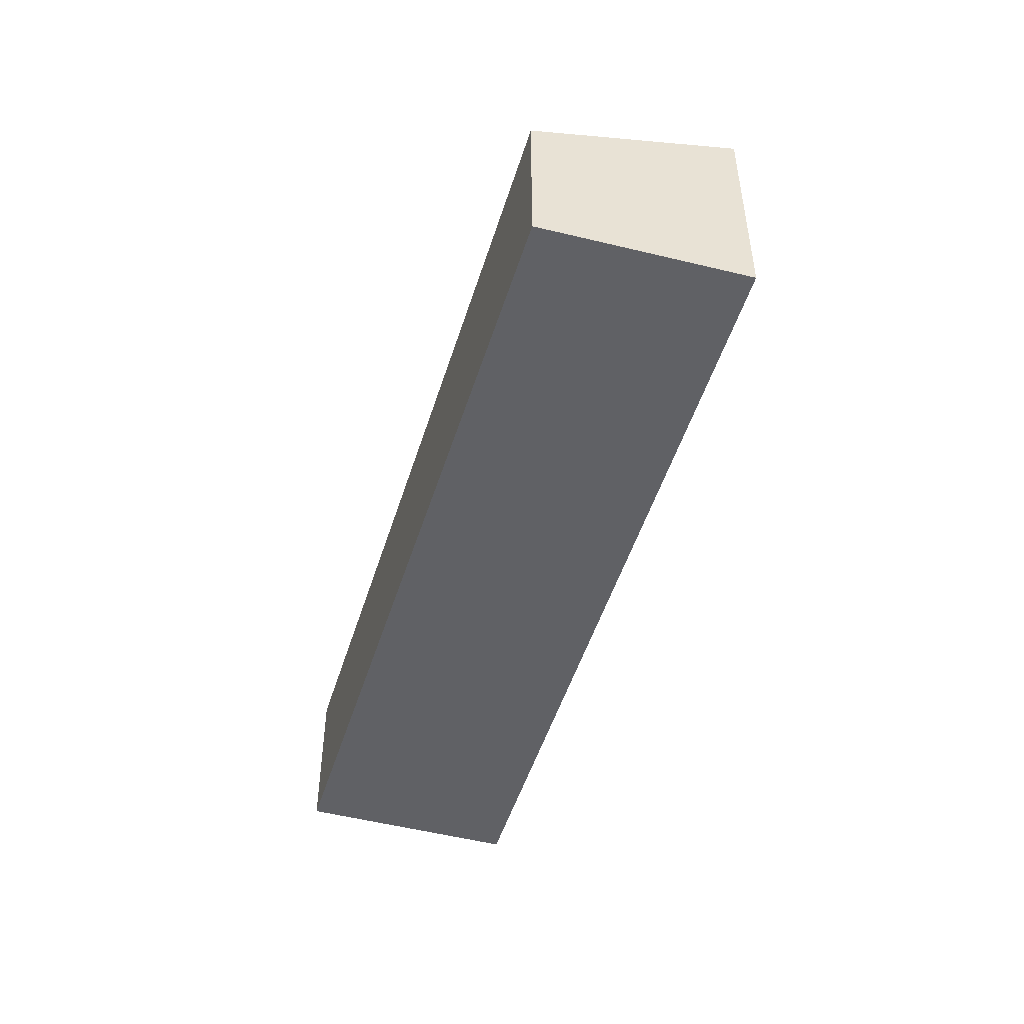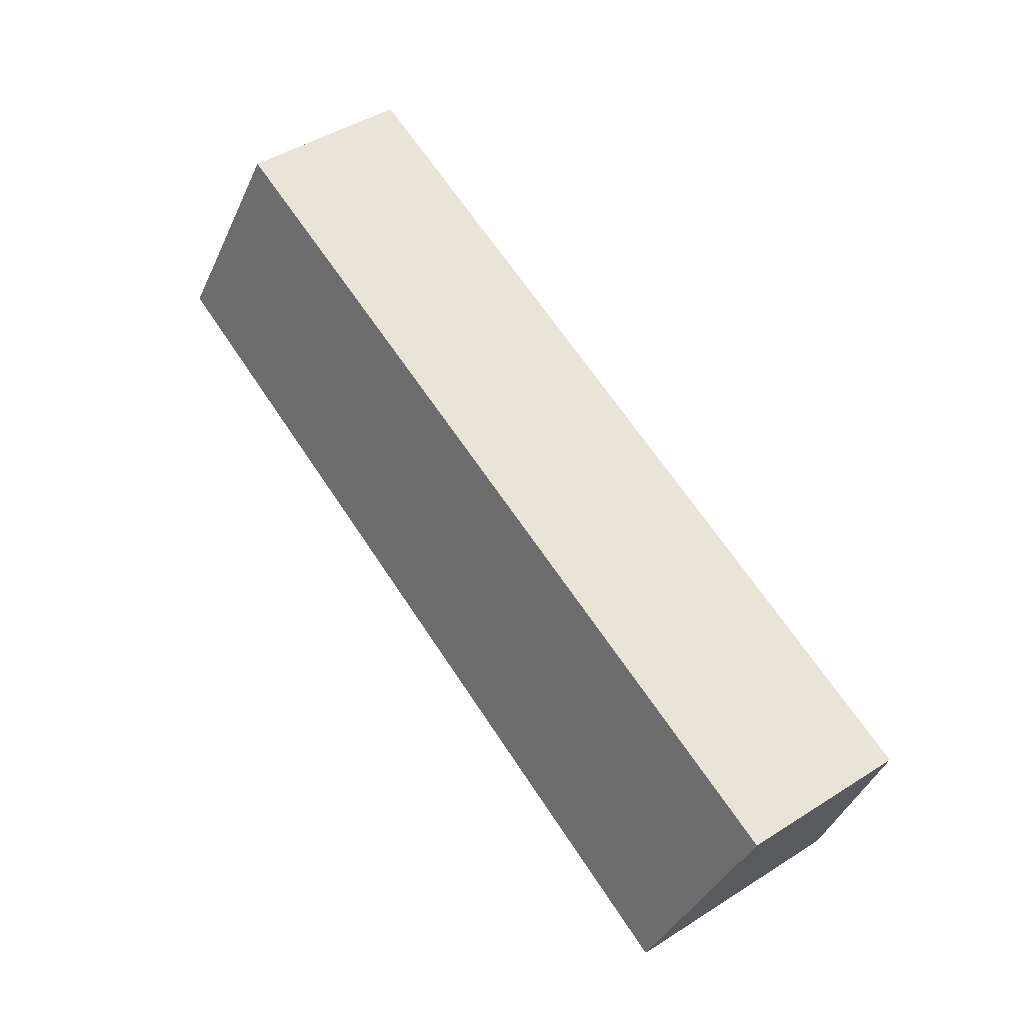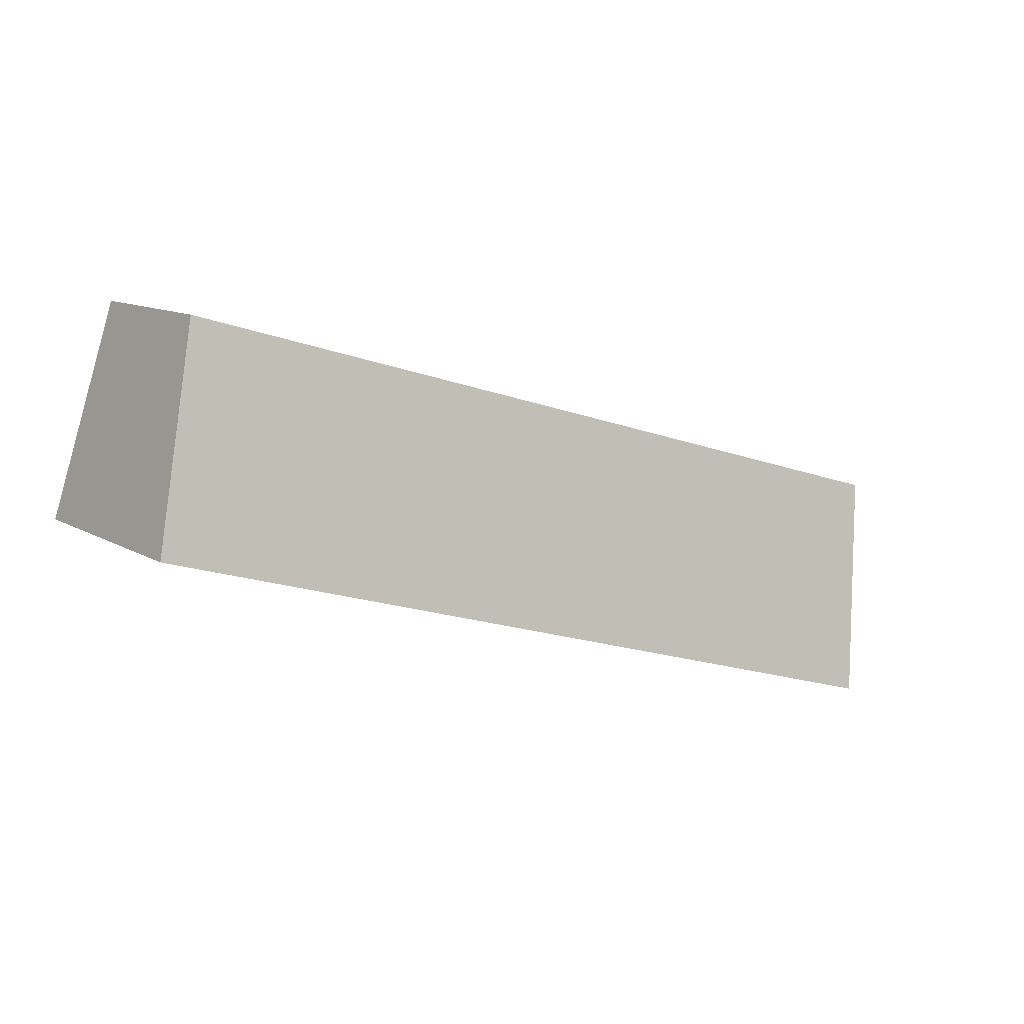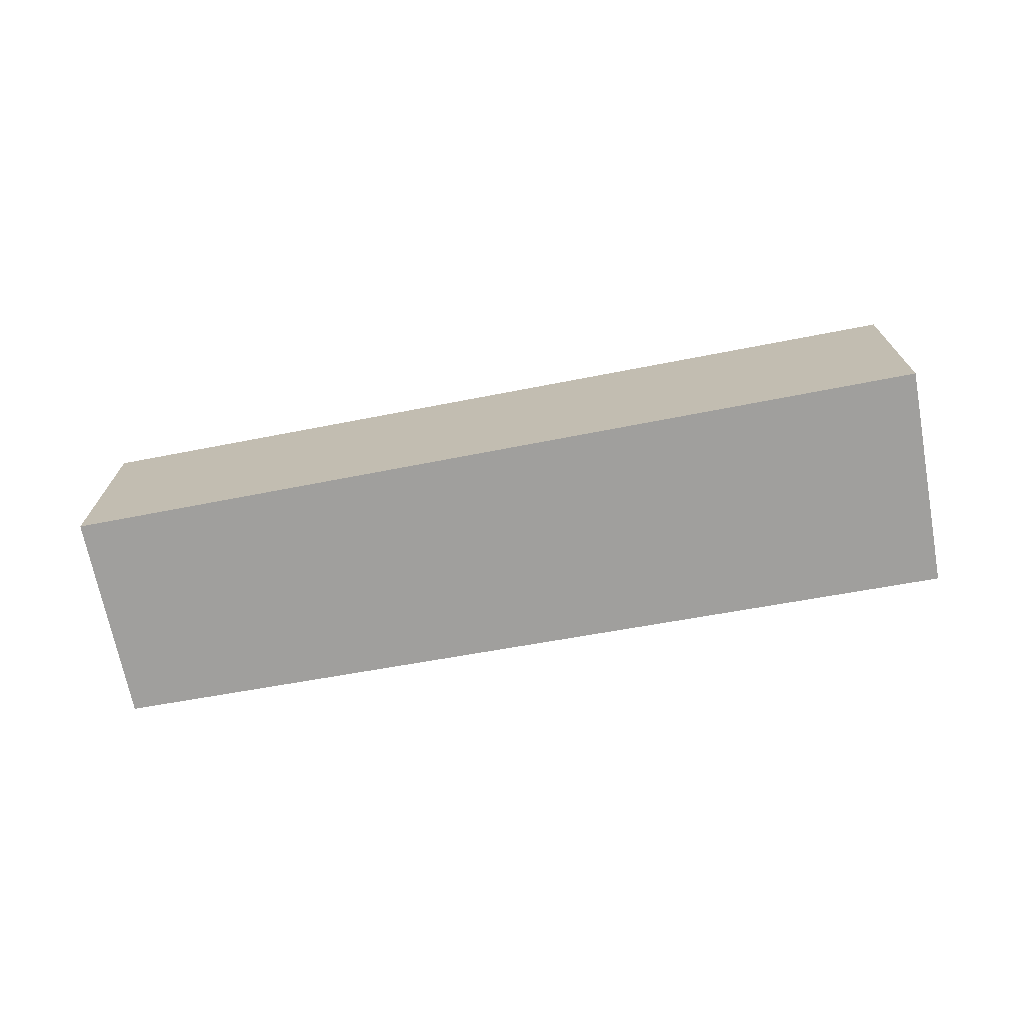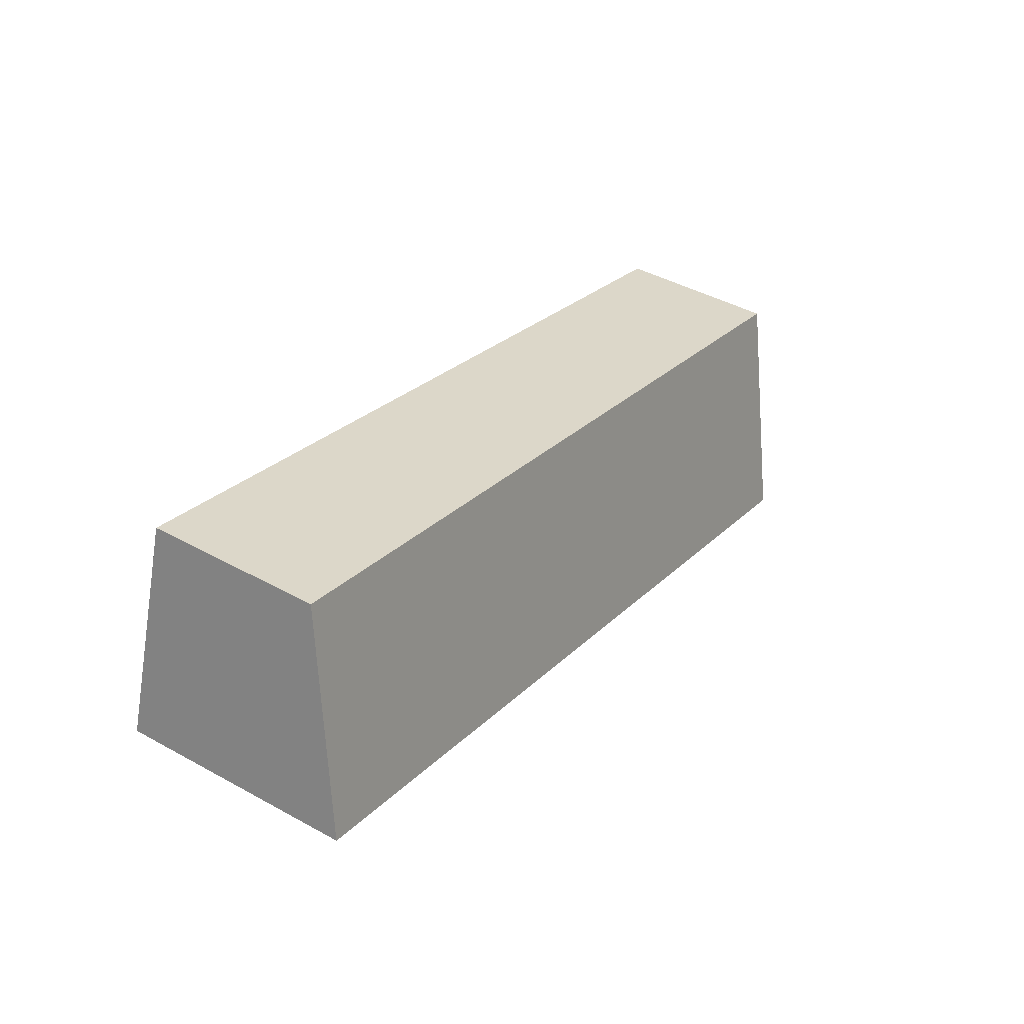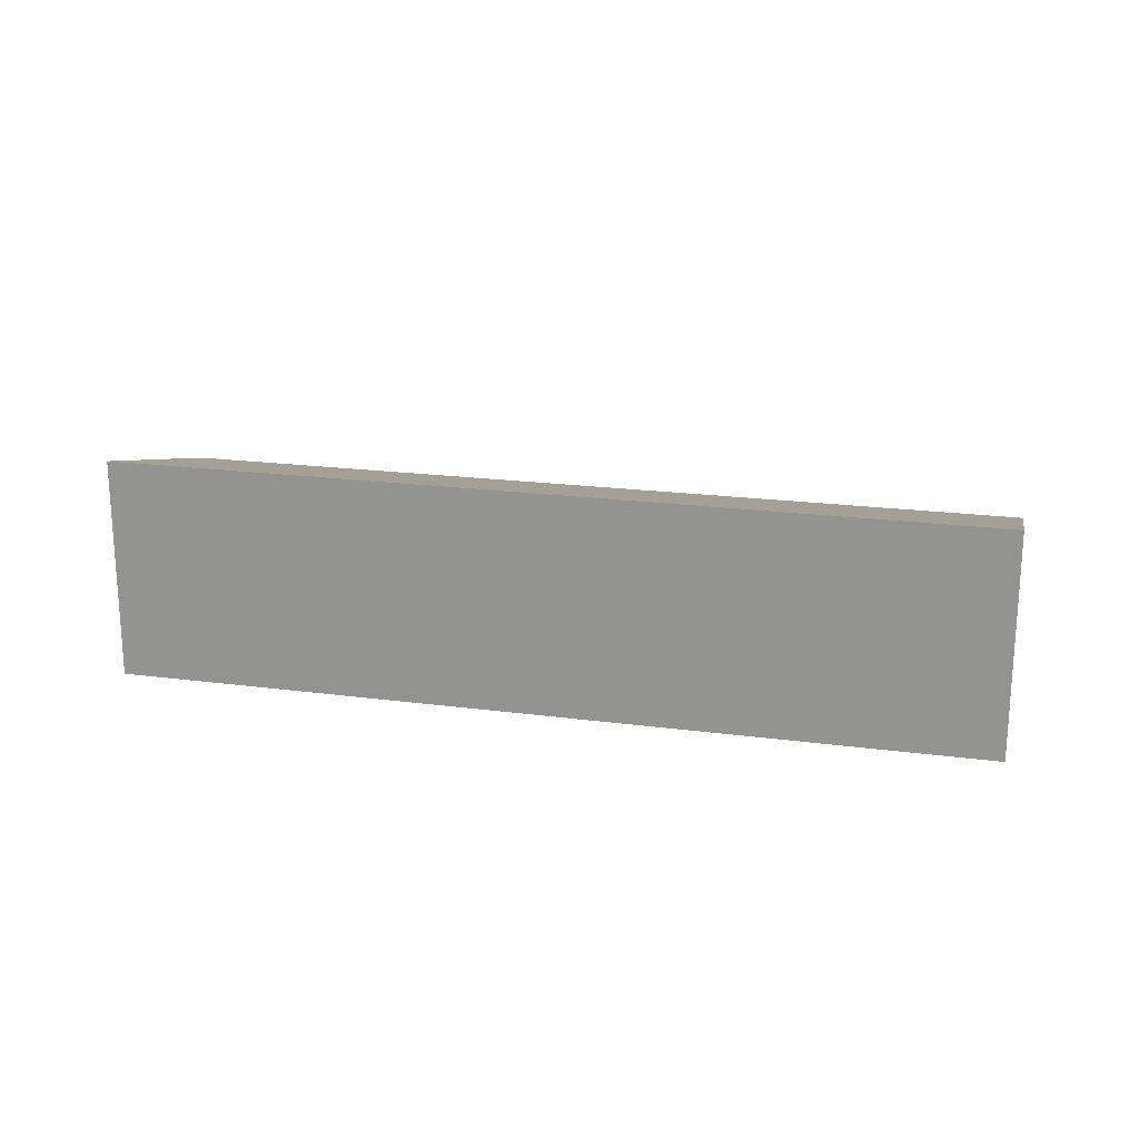
<metadata>
{"format":"obj","ext":"obj","renderer":"f3d","projection":"perspective","resolution":1024,"background":"white","views":[{"elev":-47.7,"azim":56.8,"up":"+Y"},{"elev":47.4,"azim":-125.4,"up":"+Z"},{"elev":11.4,"azim":144.2,"up":"+Z"},{"elev":-71.4,"azim":173.7,"up":"+Y"},{"elev":43.6,"azim":123.0,"up":"+Z"},{"elev":20.2,"azim":176.5,"up":"+Y"}]}
</metadata>
<code>
v  0 2.107 1.29e-16
v  11.72 2.929 0.538
v  0.829 2.929 -2.817
v  10.87 2.154 3.171
v  10.87 -1.942e-16 3.171
v  0 0 0
v  11.72 -3.294e-17 0.538
v  0.829 1.725e-16 -2.817
g defaultobject
f 1 2 3
f 2 1 4
f 1 5 4
f 5 1 6
f 4 7 2
f 7 4 5
f 7 3 2
f 3 7 8
f 8 1 3
f 1 8 6
f 8 5 6
f 5 8 7

</code>
